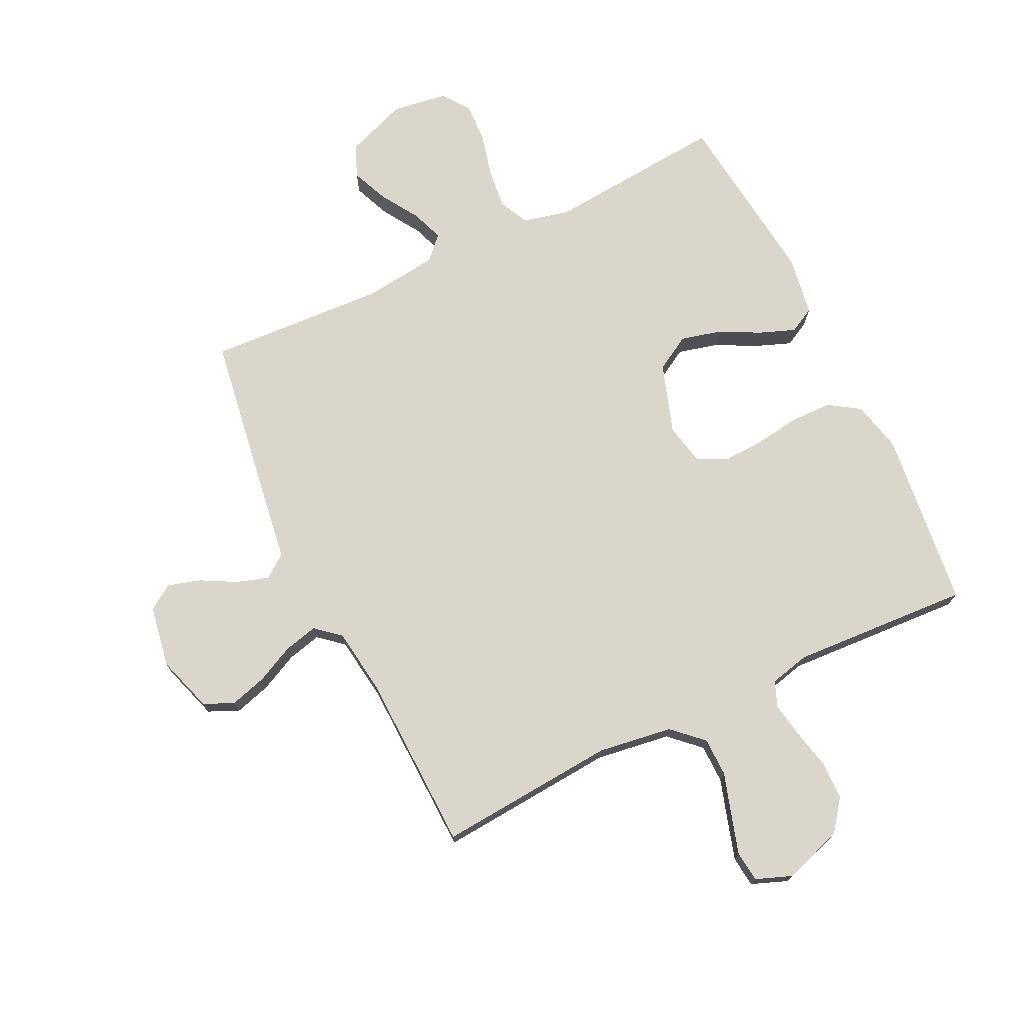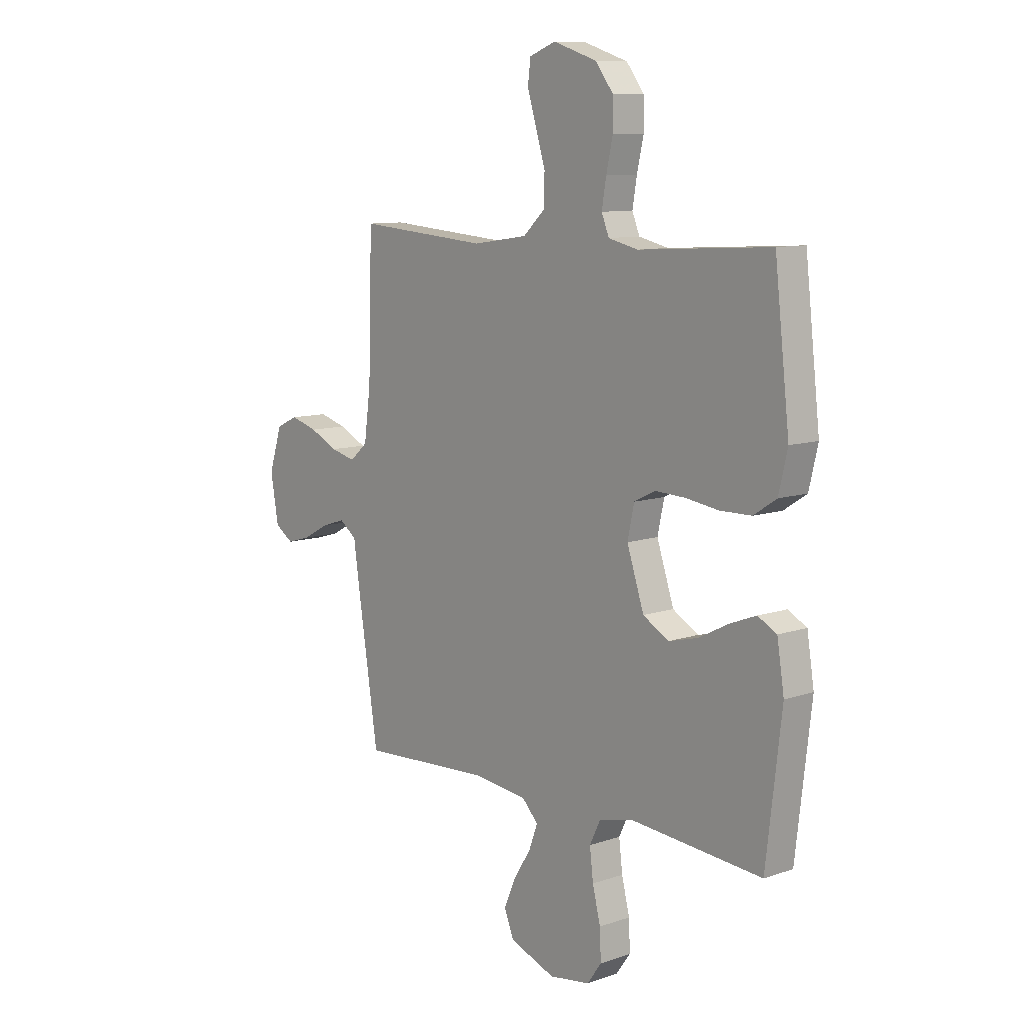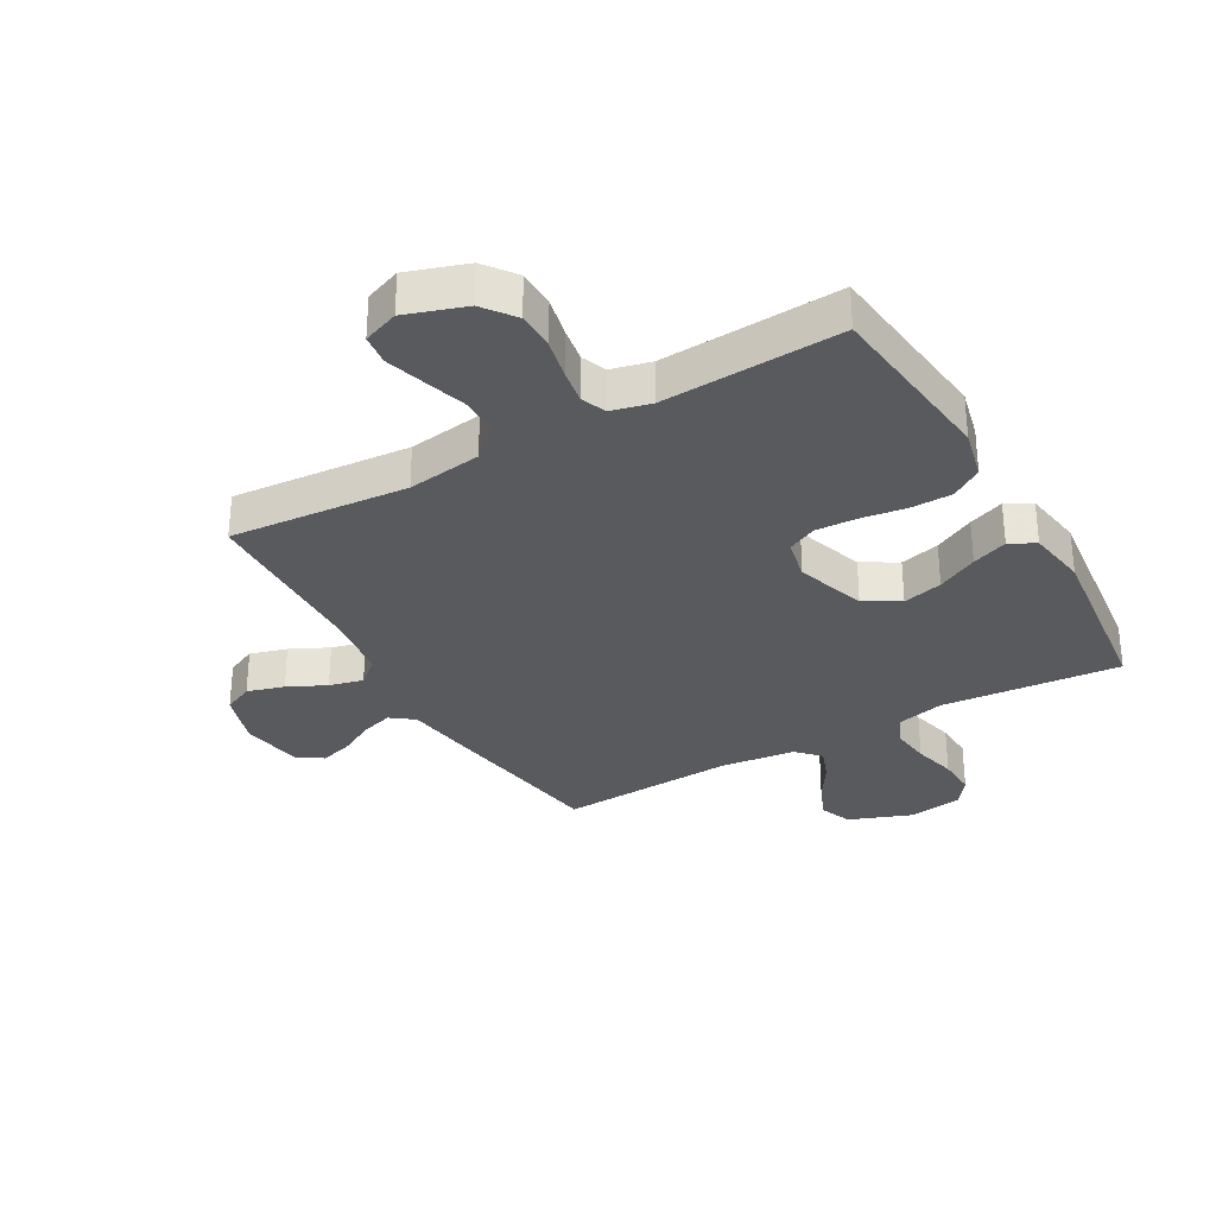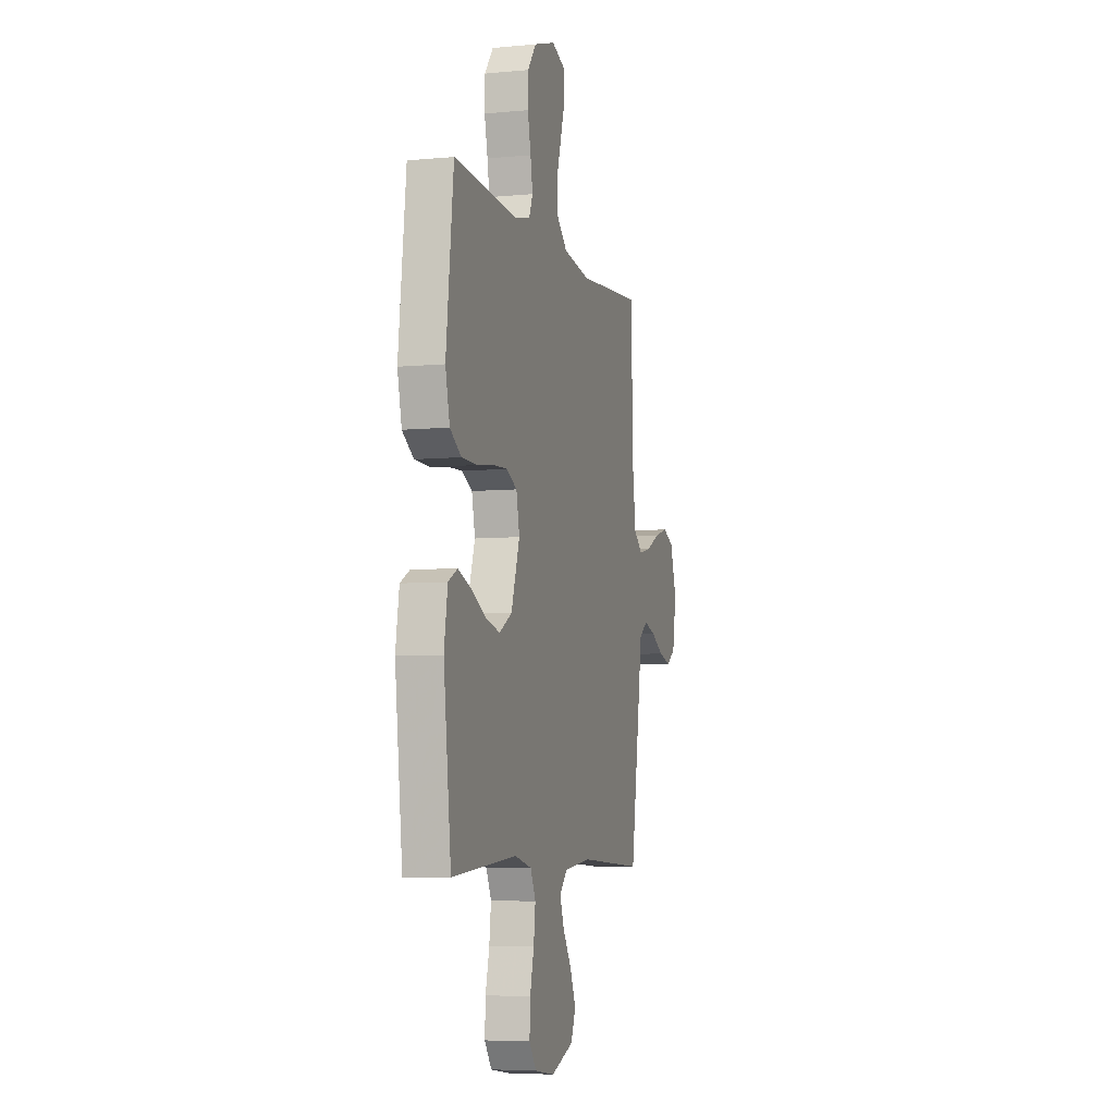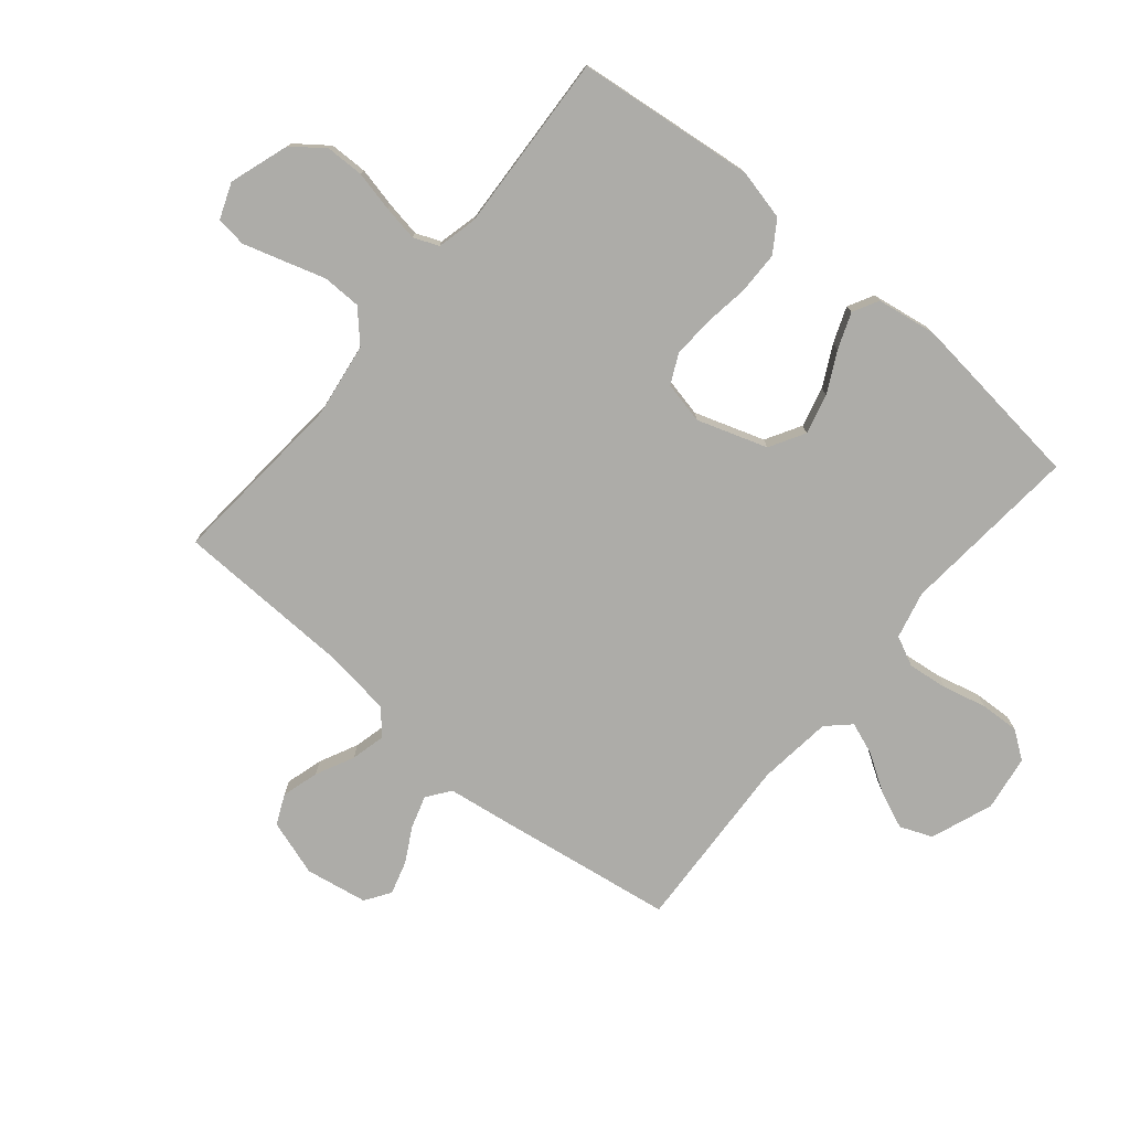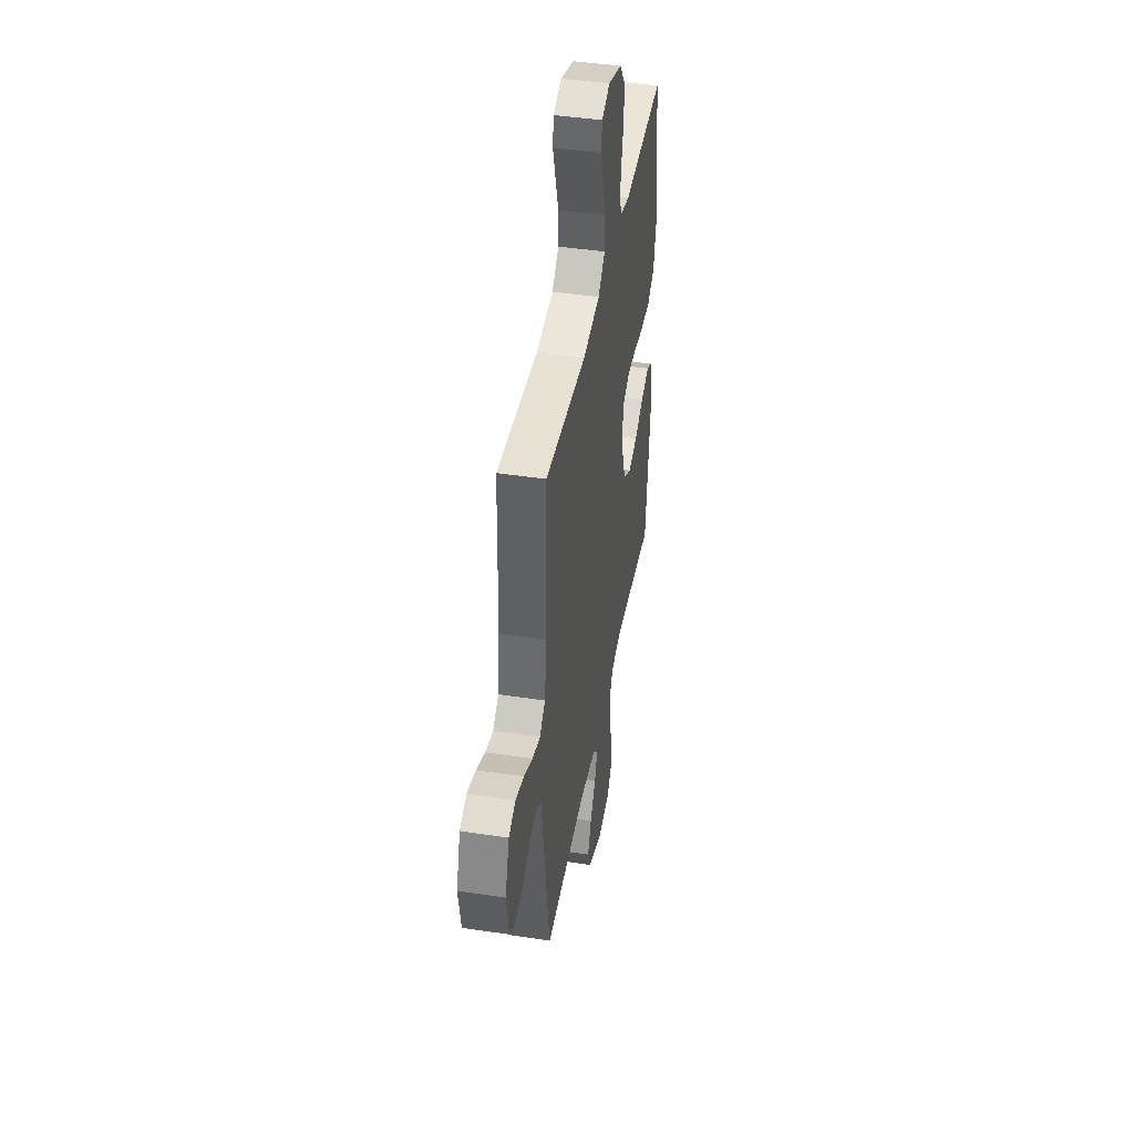
<metadata>
{"format":"obj","ext":"obj","renderer":"f3d","projection":"perspective","resolution":1024,"background":"white","views":[{"elev":73.6,"azim":-25.8,"up":"+Y"},{"elev":9.8,"azim":48.7,"up":"+Z"},{"elev":-31.4,"azim":29.6,"up":"+Y"},{"elev":-6.1,"azim":106.0,"up":"+Z"},{"elev":-76.7,"azim":50.1,"up":"+Y"},{"elev":43.1,"azim":-79.8,"up":"+Z"}]}
</metadata>
<code>
v -0.5 0.07 0.5
v -0.2 0.07 0.476
v -0.075 0.07 0.494
v -0.025 0.07 0.541
v -0.024 0.07 0.606
v -0.046 0.07 0.677
v -0.066 0.07 0.743
v -0.06 0.07 0.794
v 0 0.07 0.817
v 0.1 0.07 0.784
v 0.14 0.07 0.731
v 0.141 0.07 0.667
v 0.126 0.07 0.6
v 0.116 0.07 0.541
v 0.133 0.07 0.499
v 0.2 0.07 0.483
v 0.5 0.07 0.5
v 0.534 0.07 0.2
v 0.514 0.07 0.115
v 0.462 0.07 0.081
v 0.391 0.07 0.08
v 0.315 0.07 0.091
v 0.247 0.07 0.094
v 0.198 0.07 0.07
v 0.183 0.07 0
v 0.222 0.07 -0.117
v 0.281 0.07 -0.151
v 0.348 0.07 -0.134
v 0.416 0.07 -0.099
v 0.476 0.07 -0.076
v 0.519 0.07 -0.099
v 0.535 0.07 -0.2
v 0.5 0.07 -0.5
v 0.2 0.07 -0.474
v 0.121 0.07 -0.493
v 0.097 0.07 -0.543
v 0.105 0.07 -0.61
v 0.123 0.07 -0.683
v 0.126 0.07 -0.749
v 0.093 0.07 -0.795
v 0 0.07 -0.809
v -0.104 0.07 -0.77
v -0.126 0.07 -0.716
v -0.1 0.07 -0.654
v -0.06 0.07 -0.591
v -0.04 0.07 -0.537
v -0.076 0.07 -0.499
v -0.2 0.07 -0.484
v -0.5 0.07 -0.5
v -0.546 0.07 -0.2
v -0.561 0.07 -0.096
v -0.6 0.07 -0.067
v -0.654 0.07 -0.084
v -0.713 0.07 -0.116
v -0.768 0.07 -0.132
v -0.81 0.07 -0.104
v -0.828 0.07 0
v -0.798 0.07 0.094
v -0.748 0.07 0.117
v -0.686 0.07 0.099
v -0.622 0.07 0.068
v -0.565 0.07 0.054
v -0.524 0.07 0.089
v -0.509 0.07 0.2
v -0.5 0 0.5
v -0.2 0 0.476
v -0.075 0 0.494
v -0.025 0 0.541
v -0.024 0 0.606
v -0.046 0 0.677
v -0.066 0 0.743
v -0.06 0 0.794
v 0 0 0.817
v 0.1 0 0.784
v 0.14 0 0.731
v 0.141 0 0.667
v 0.126 0 0.6
v 0.116 0 0.541
v 0.133 0 0.499
v 0.2 0 0.483
v 0.5 0 0.5
v 0.534 0 0.2
v 0.514 0 0.115
v 0.462 0 0.081
v 0.391 0 0.08
v 0.315 0 0.091
v 0.247 0 0.094
v 0.198 0 0.07
v 0.183 0 0
v 0.222 0 -0.117
v 0.281 0 -0.151
v 0.348 0 -0.134
v 0.416 0 -0.099
v 0.476 0 -0.076
v 0.519 0 -0.099
v 0.535 0 -0.2
v 0.5 0 -0.5
v 0.2 0 -0.474
v 0.121 0 -0.493
v 0.097 0 -0.543
v 0.105 0 -0.61
v 0.123 0 -0.683
v 0.126 0 -0.749
v 0.093 0 -0.795
v 0 0 -0.809
v -0.104 0 -0.77
v -0.126 0 -0.716
v -0.1 0 -0.654
v -0.06 0 -0.591
v -0.04 0 -0.537
v -0.076 0 -0.499
v -0.2 0 -0.484
v -0.5 0 -0.5
v -0.546 0 -0.2
v -0.561 0 -0.096
v -0.6 0 -0.067
v -0.654 0 -0.084
v -0.713 0 -0.116
v -0.768 0 -0.132
v -0.81 0 -0.104
v -0.828 0 0
v -0.798 0 0.094
v -0.748 0 0.117
v -0.686 0 0.099
v -0.622 0 0.068
v -0.565 0 0.054
v -0.524 0 0.089
v -0.509 0 0.2
f 59 60 61
f 58 59 61
f 57 58 61
f 56 57 61
f 55 56 61
f 54 55 61
f 53 54 61
f 52 53 61 62
f 51 52 62 63
f 50 51 63
f 49 50 63
f 48 49 63
f 43 44 45
f 42 43 45
f 41 42 45
f 40 41 45
f 39 40 45
f 38 39 45
f 37 38 45
f 36 37 45 46
f 35 36 46 47
f 32 33 34
f 31 32 34
f 30 31 34
f 29 30 34
f 28 29 34
f 35 47 48
f 34 35 48
f 28 34 48
f 27 28 48
f 20 21 22
f 19 20 22
f 18 19 22
f 17 18 22
f 16 17 22
f 15 16 22 23
f 14 15 23 24
f 11 12 13
f 10 11 13
f 9 10 13
f 8 9 13
f 7 8 13
f 6 7 13
f 5 6 13
f 4 5 13 14
f 14 24 25
f 4 14 25
f 3 4 25
f 64 1 2
f 48 63 64
f 27 48 64
f 26 27 64
f 25 26 64
f 3 25 64
f 2 3 64
f 125 124 123
f 125 123 122
f 125 122 121
f 125 121 120
f 125 120 119
f 125 119 118
f 125 118 117
f 126 125 117 116
f 127 126 116 115
f 127 115 114
f 127 114 113
f 127 113 112
f 109 108 107
f 109 107 106
f 109 106 105
f 109 105 104
f 109 104 103
f 109 103 102
f 109 102 101
f 110 109 101 100
f 111 110 100 99
f 98 97 96
f 98 96 95
f 98 95 94
f 98 94 93
f 98 93 92
f 112 111 99
f 112 99 98
f 112 98 92
f 112 92 91
f 86 85 84
f 86 84 83
f 86 83 82
f 86 82 81
f 86 81 80
f 87 86 80 79
f 88 87 79 78
f 77 76 75
f 77 75 74
f 77 74 73
f 77 73 72
f 77 72 71
f 77 71 70
f 77 70 69
f 78 77 69 68
f 89 88 78
f 89 78 68
f 89 68 67
f 66 65 128
f 128 127 112
f 128 112 91
f 128 91 90
f 128 90 89
f 128 89 67
f 128 67 66
f 1 65 66 2
f 2 66 67 3
f 3 67 68 4
f 4 68 69 5
f 5 69 70 6
f 6 70 71 7
f 7 71 72 8
f 8 72 73 9
f 9 73 74 10
f 10 74 75 11
f 11 75 76 12
f 12 76 77 13
f 13 77 78 14
f 14 78 79 15
f 15 79 80 16
f 16 80 81 17
f 17 81 82 18
f 18 82 83 19
f 19 83 84 20
f 20 84 85 21
f 21 85 86 22
f 22 86 87 23
f 23 87 88 24
f 24 88 89 25
f 25 89 90 26
f 26 90 91 27
f 27 91 92 28
f 28 92 93 29
f 29 93 94 30
f 30 94 95 31
f 31 95 96 32
f 32 96 97 33
f 33 97 98 34
f 34 98 99 35
f 35 99 100 36
f 36 100 101 37
f 37 101 102 38
f 38 102 103 39
f 39 103 104 40
f 40 104 105 41
f 41 105 106 42
f 42 106 107 43
f 43 107 108 44
f 44 108 109 45
f 45 109 110 46
f 46 110 111 47
f 47 111 112 48
f 48 112 113 49
f 49 113 114 50
f 50 114 115 51
f 51 115 116 52
f 52 116 117 53
f 53 117 118 54
f 54 118 119 55
f 55 119 120 56
f 56 120 121 57
f 57 121 122 58
f 58 122 123 59
f 59 123 124 60
f 60 124 125 61
f 61 125 126 62
f 62 126 127 63
f 63 127 128 64
f 64 128 65 1

</code>
